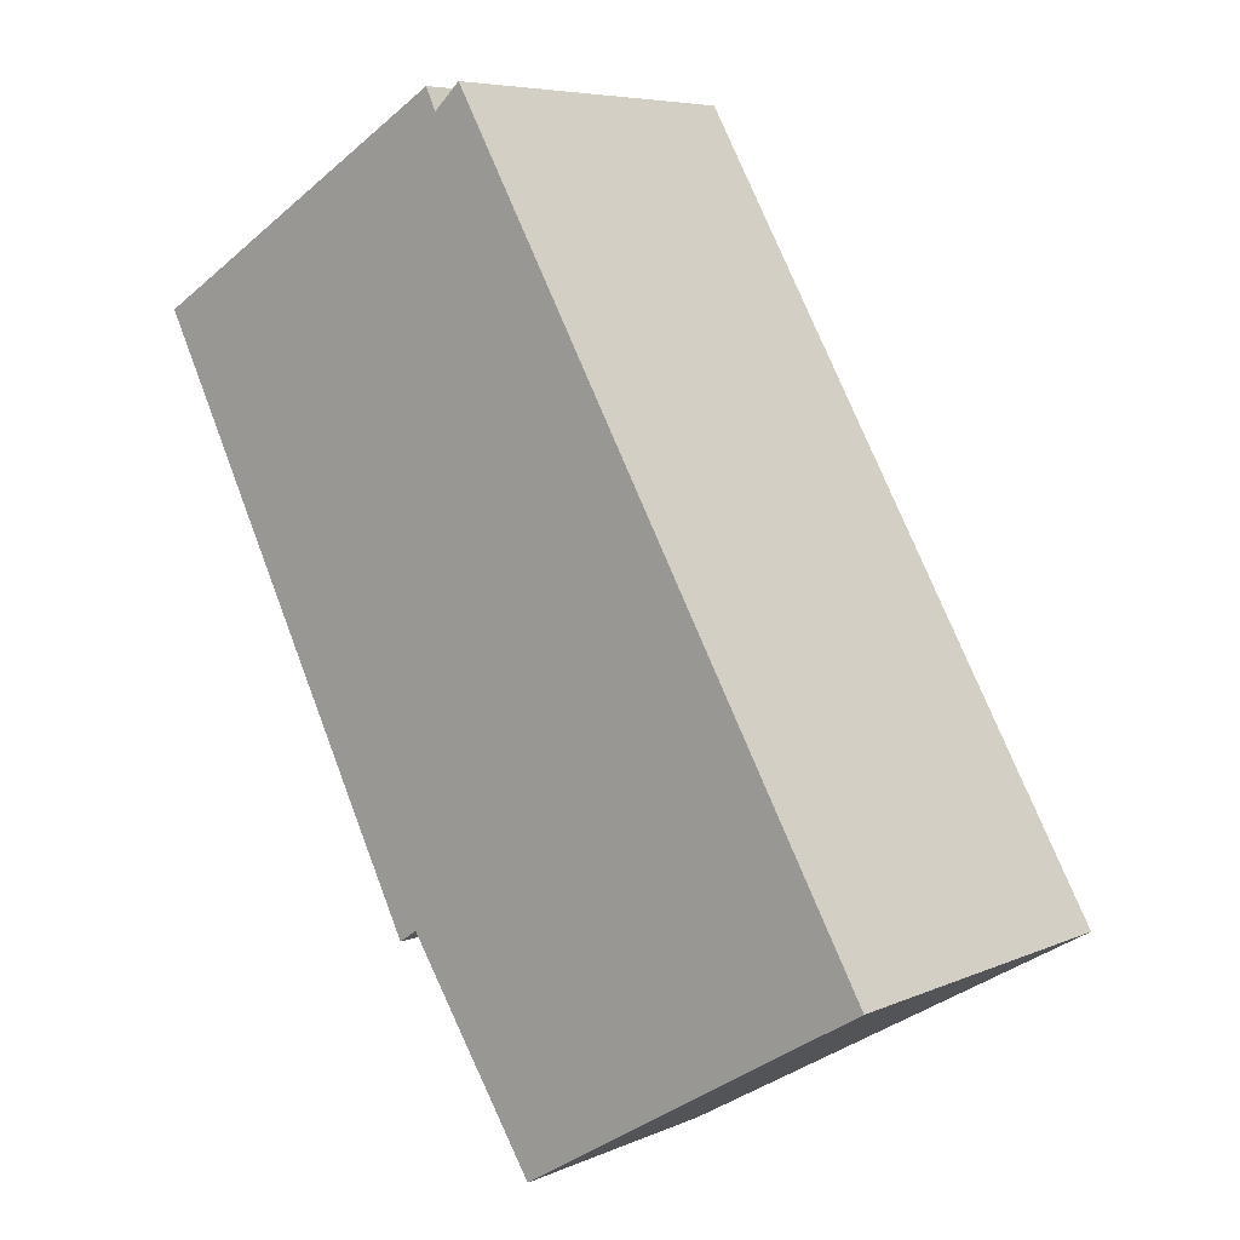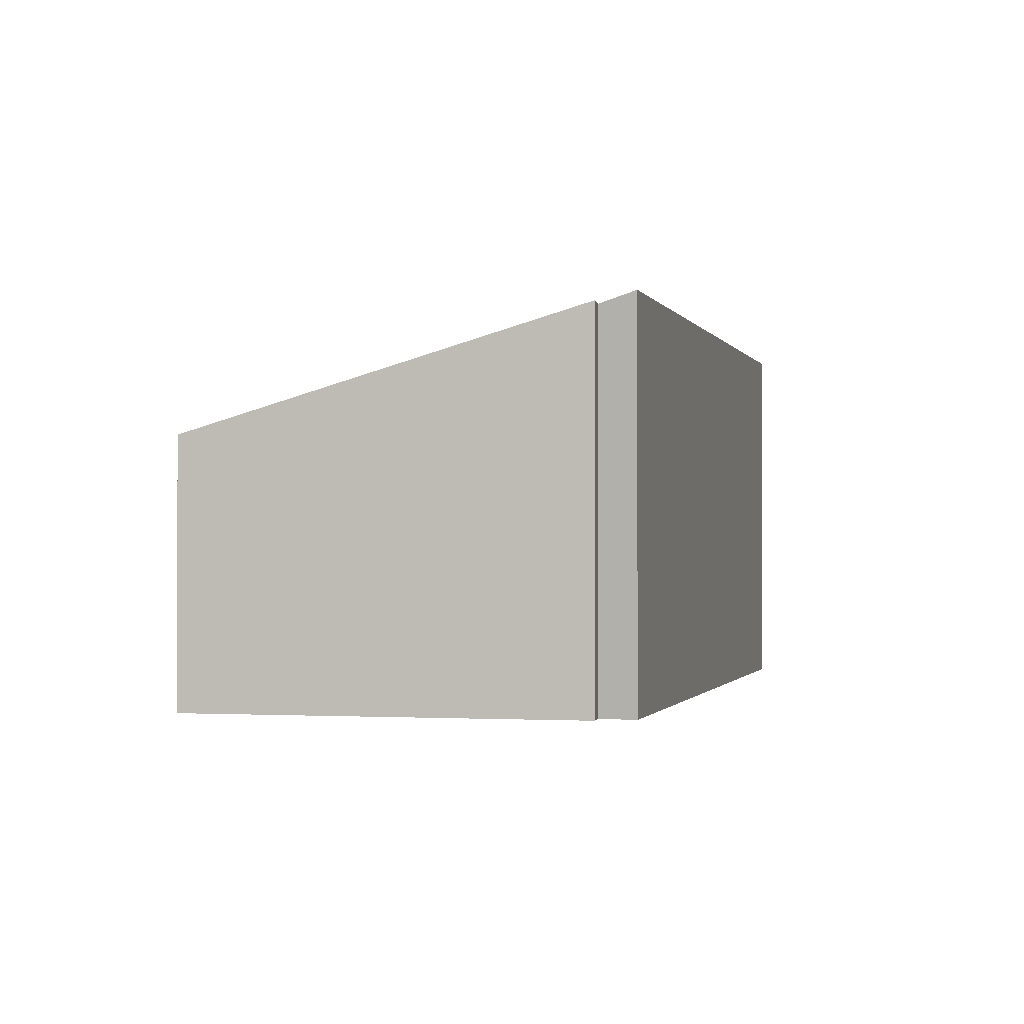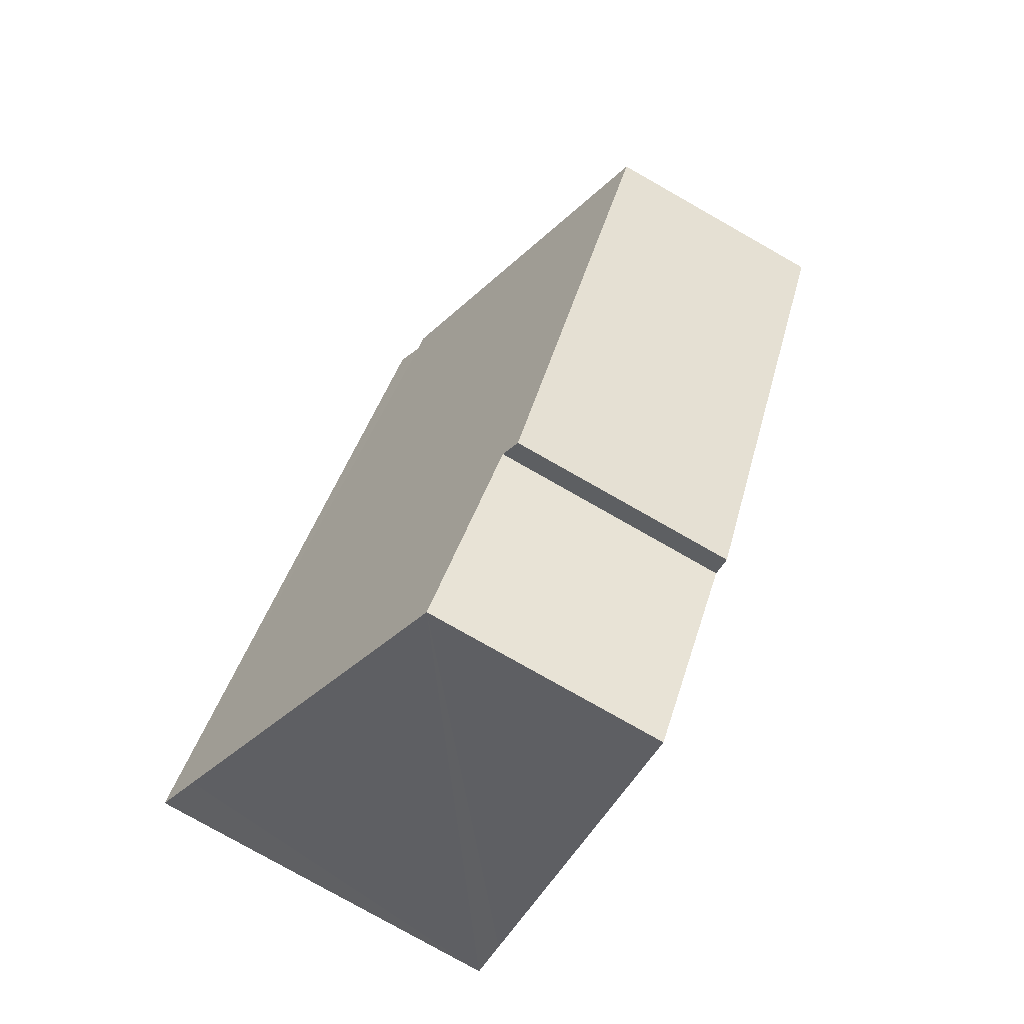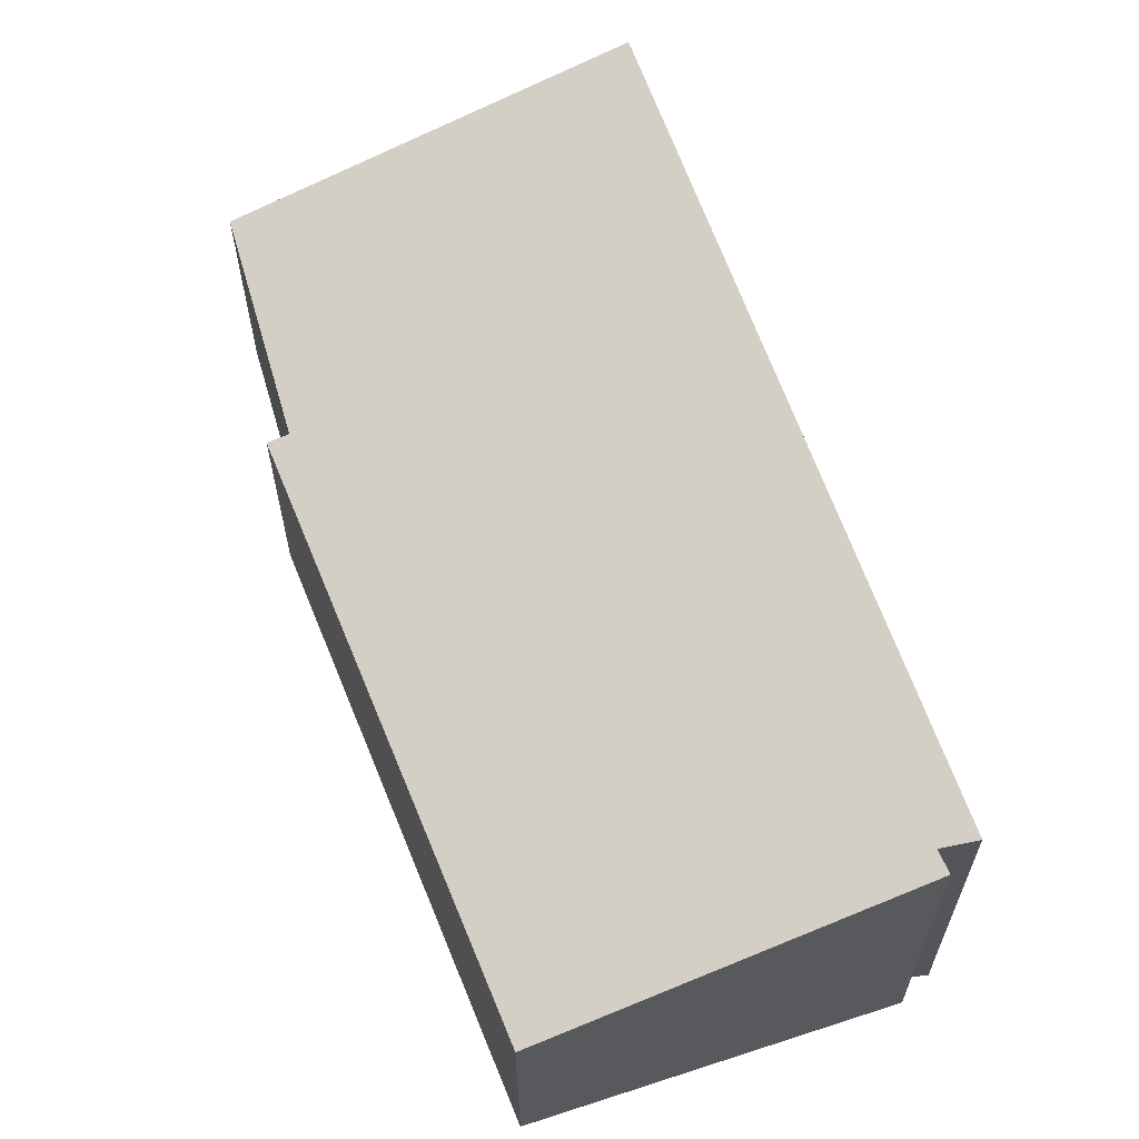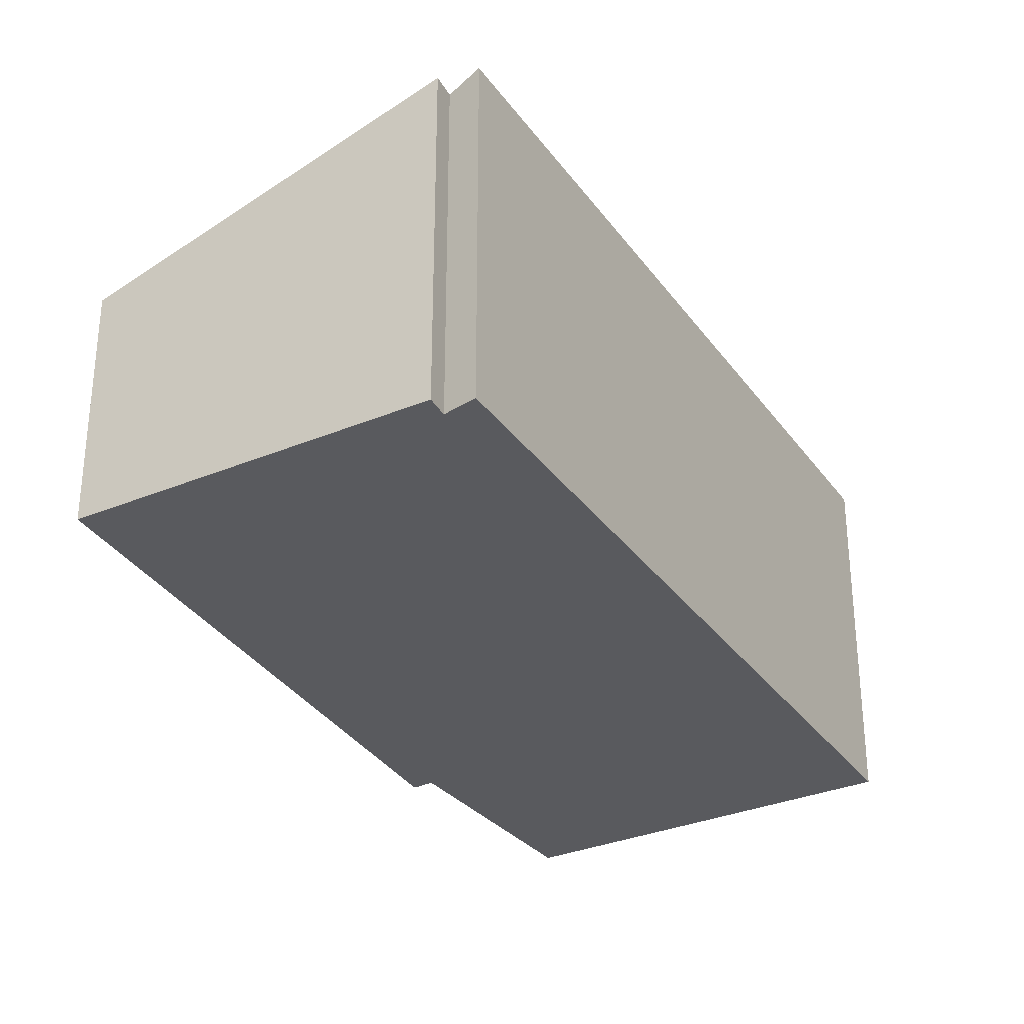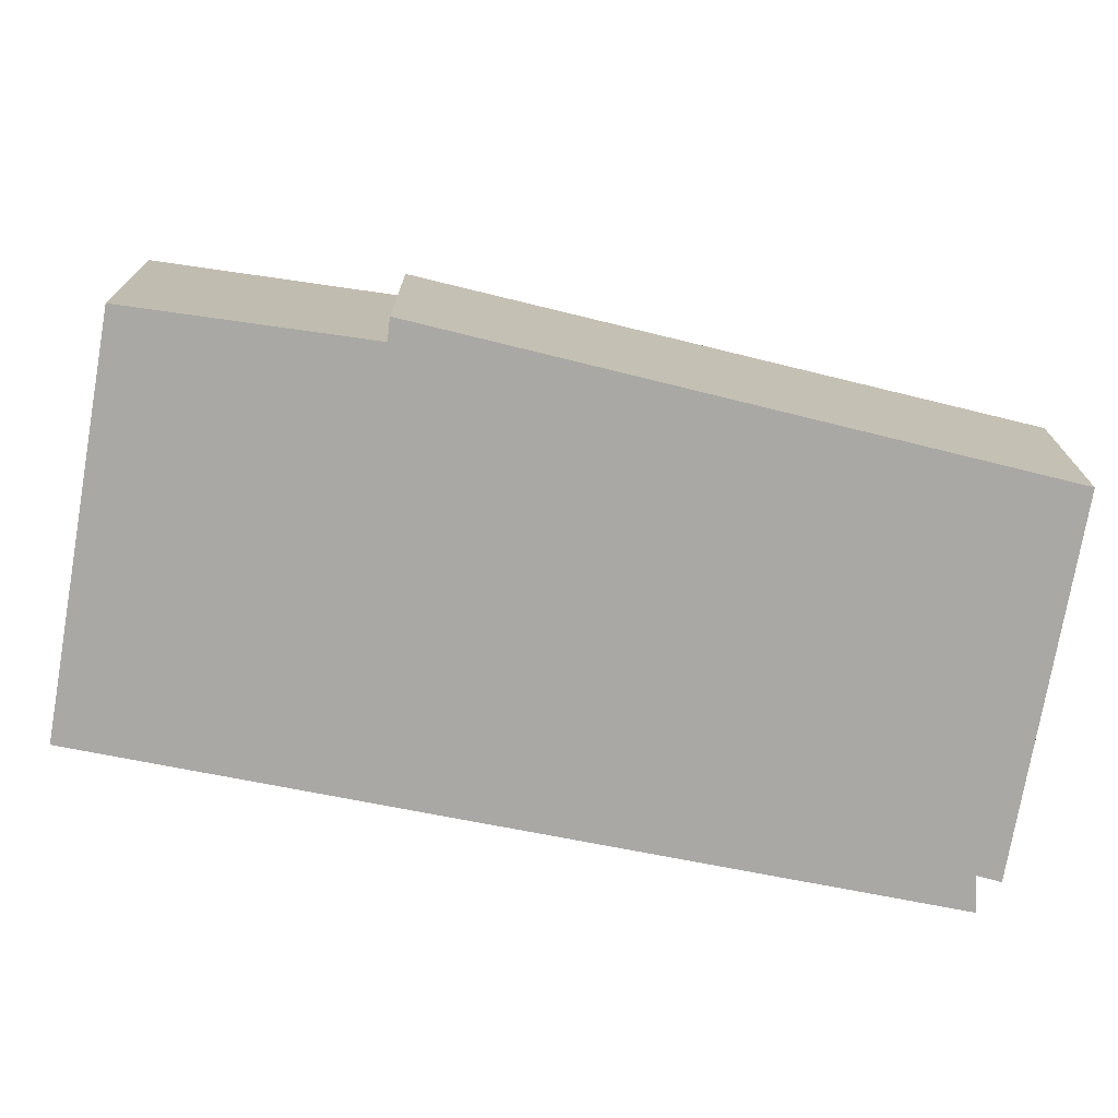
<metadata>
{"format":"obj","ext":"obj","renderer":"f3d","projection":"perspective","resolution":1024,"background":"white","views":[{"elev":6.6,"azim":38.6,"up":"+Z"},{"elev":-0.8,"azim":-16.5,"up":"+Y"},{"elev":-79.7,"azim":-119.5,"up":"+Z"},{"elev":63.8,"azim":-48.8,"up":"+Y"},{"elev":-31.7,"azim":0.0,"up":"+Y"},{"elev":-74.9,"azim":-130.5,"up":"+Y"}]}
</metadata>
<code>
v  2.707 2.966 1.598
v  2.794 2.961 1.413
v  0 2.052 1.256e-16
v  2.531 2.032 -4.625
v  2.375 1.978 -4.73
v  6.2 2.936 -4.807
v  6.545 3.052 -4.602
v  3.02 3.048 1.617
v  3.627 2.064 -6.344
v  6.545 2.818e-16 -4.602
v  6.2 2.943e-16 -4.807
v  3.627 3.885e-16 -6.344
v  2.531 2.832e-16 -4.625
v  2.375 2.896e-16 -4.73
v  0 0 0
v  2.707 -9.785e-17 1.598
v  3.02 -9.901e-17 1.617
v  2.794 -8.652e-17 1.413
g defaultobject
f 1 2 3
f 3 4 5
f 4 3 6
f 6 3 7
f 7 3 2
f 7 2 8
f 6 9 4
f 10 6 7
f 6 10 9
f 9 10 11
f 9 11 12
f 13 5 4
f 5 13 14
f 12 4 9
f 4 12 13
f 5 15 3
f 15 5 14
f 3 16 1
f 16 3 15
f 2 17 8
f 17 2 18
f 16 2 1
f 2 16 18
f 8 10 7
f 10 8 17
f 14 16 15
f 16 14 13
f 16 13 12
f 16 12 18
f 18 12 17
f 17 12 11
f 17 11 10

</code>
